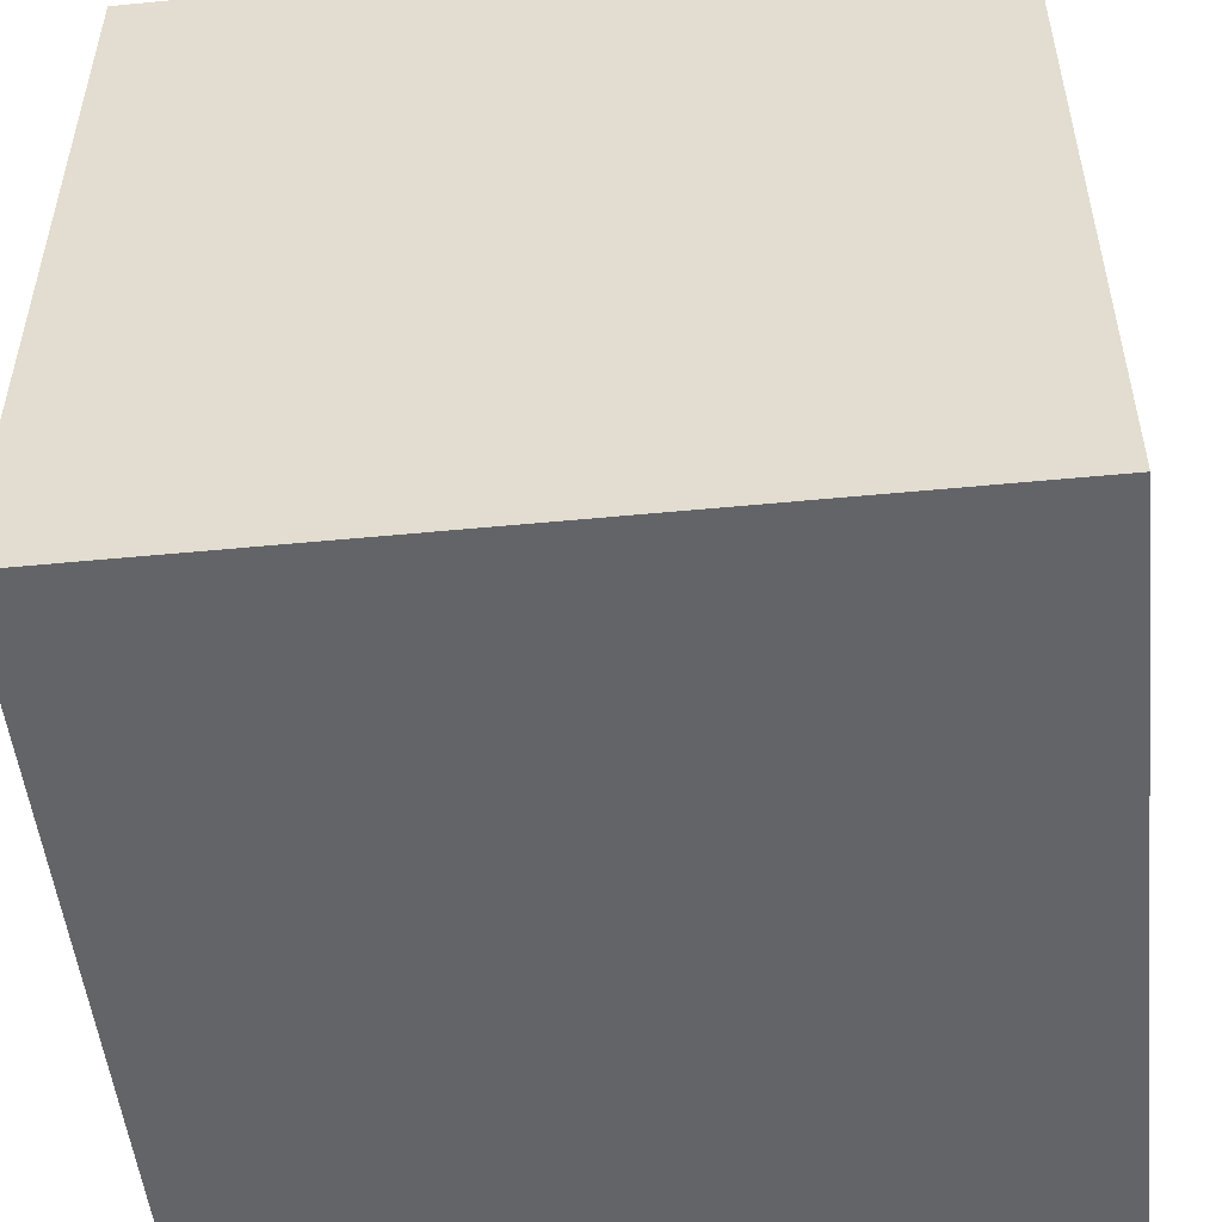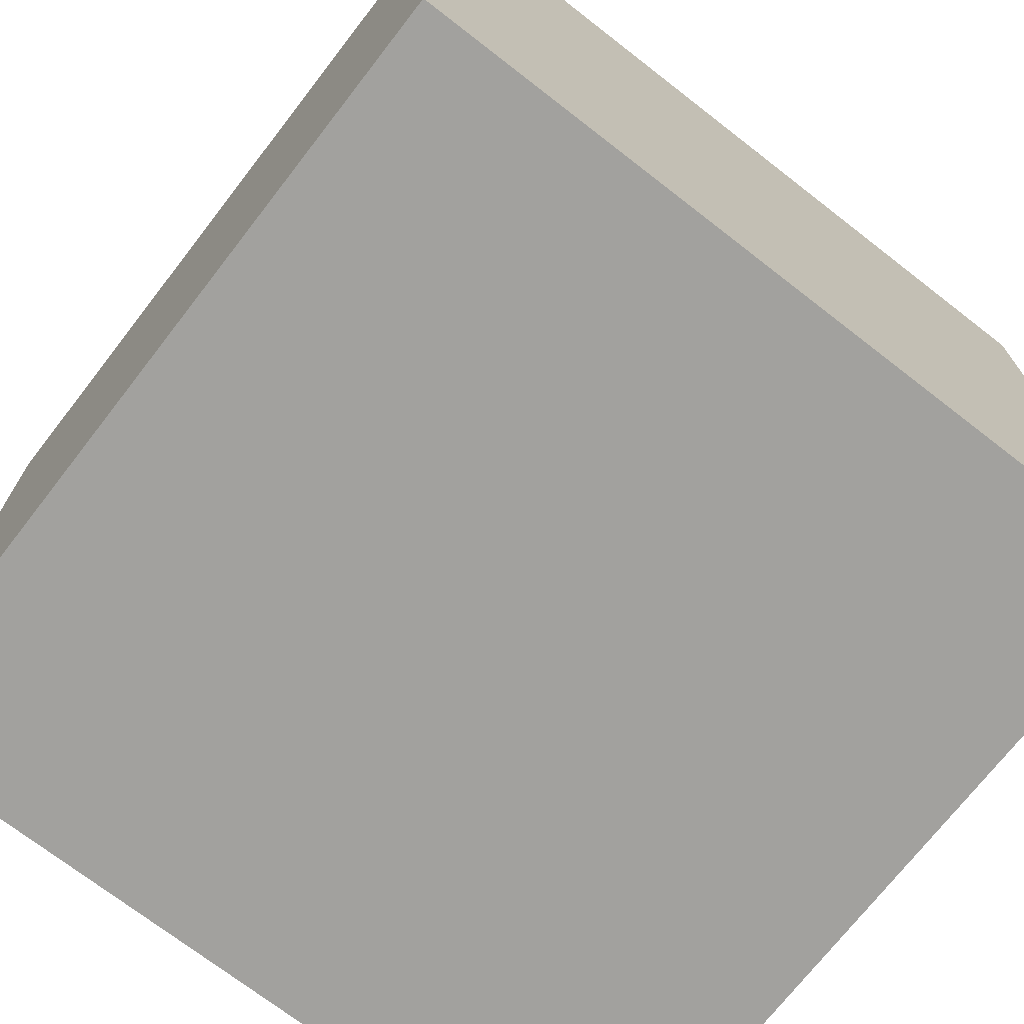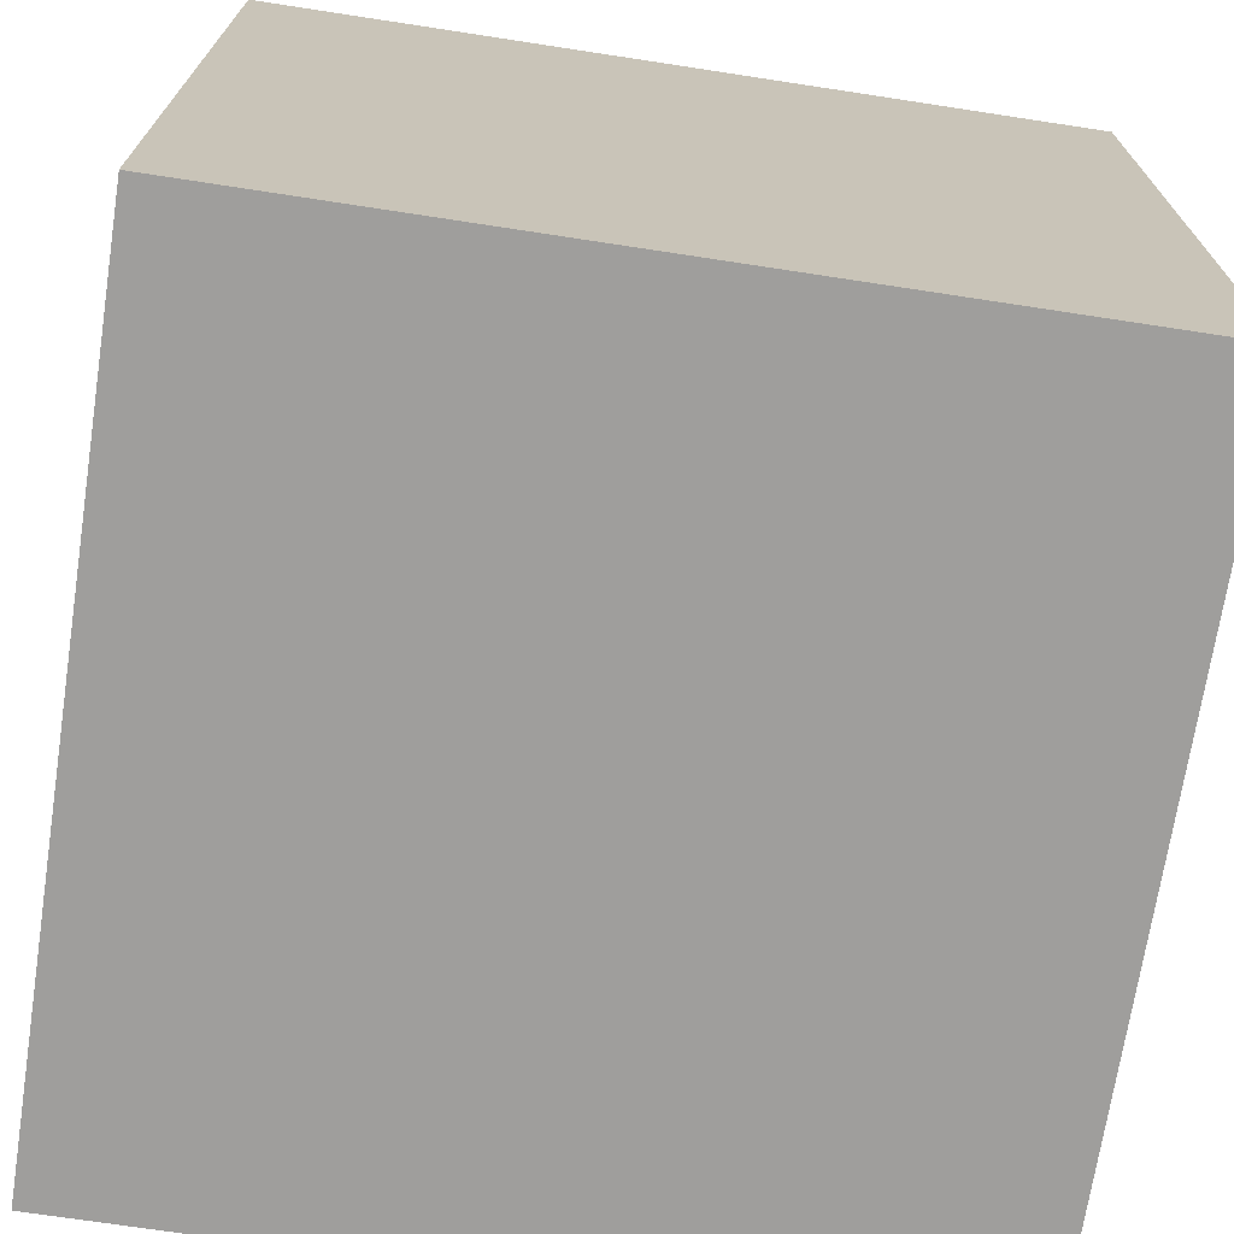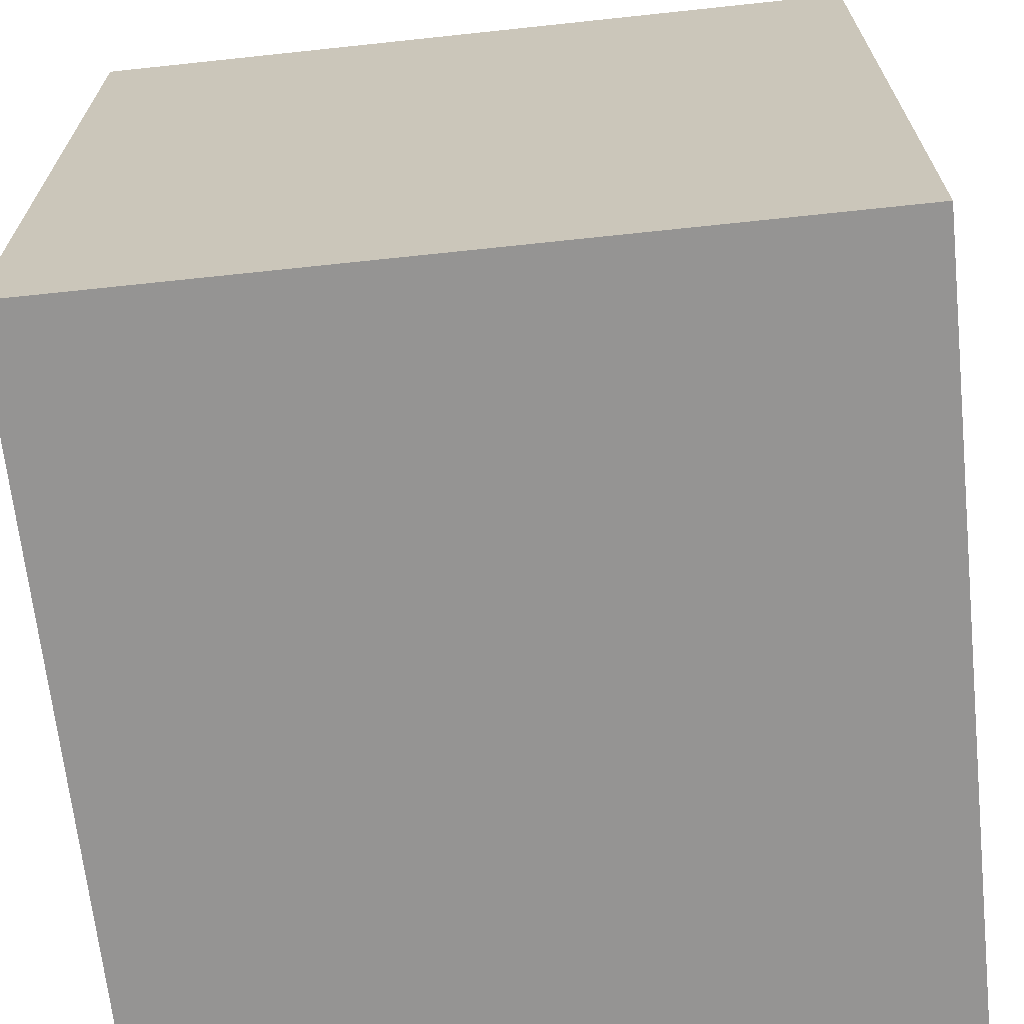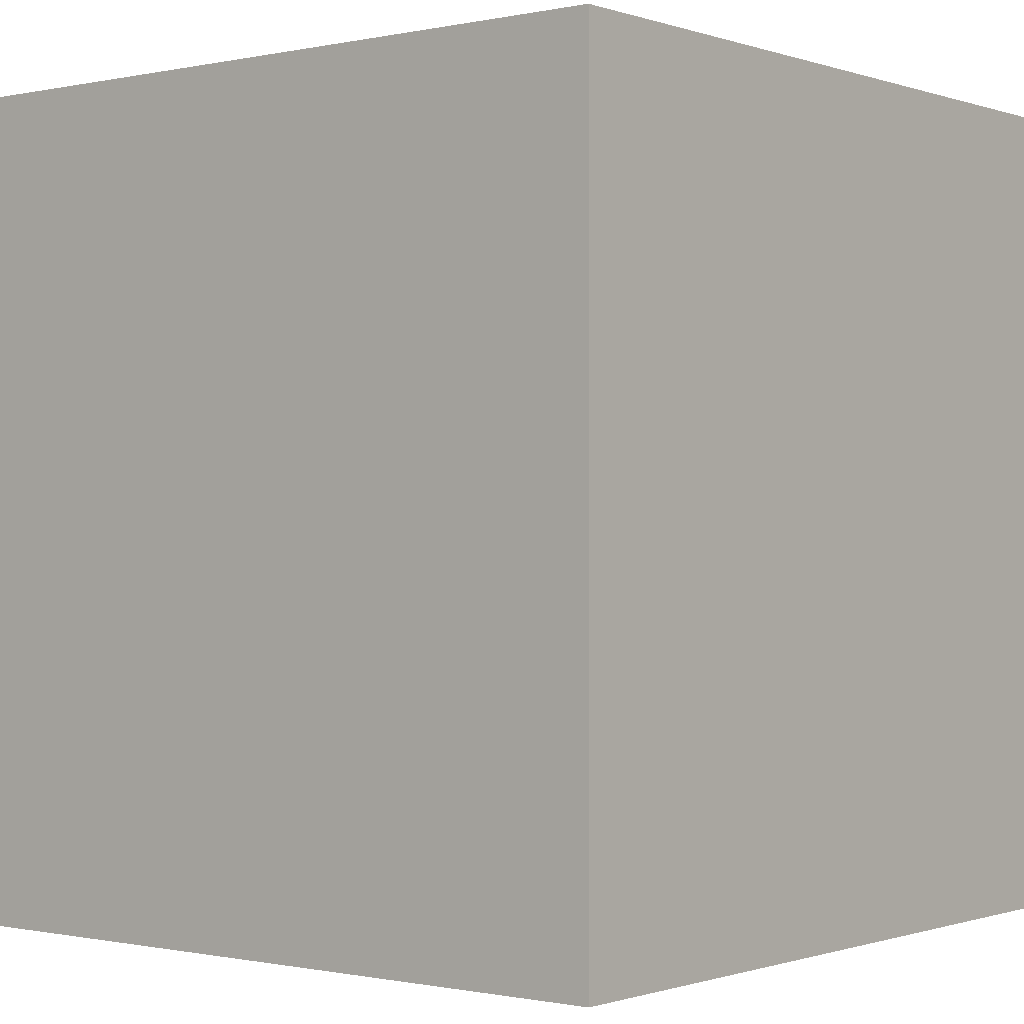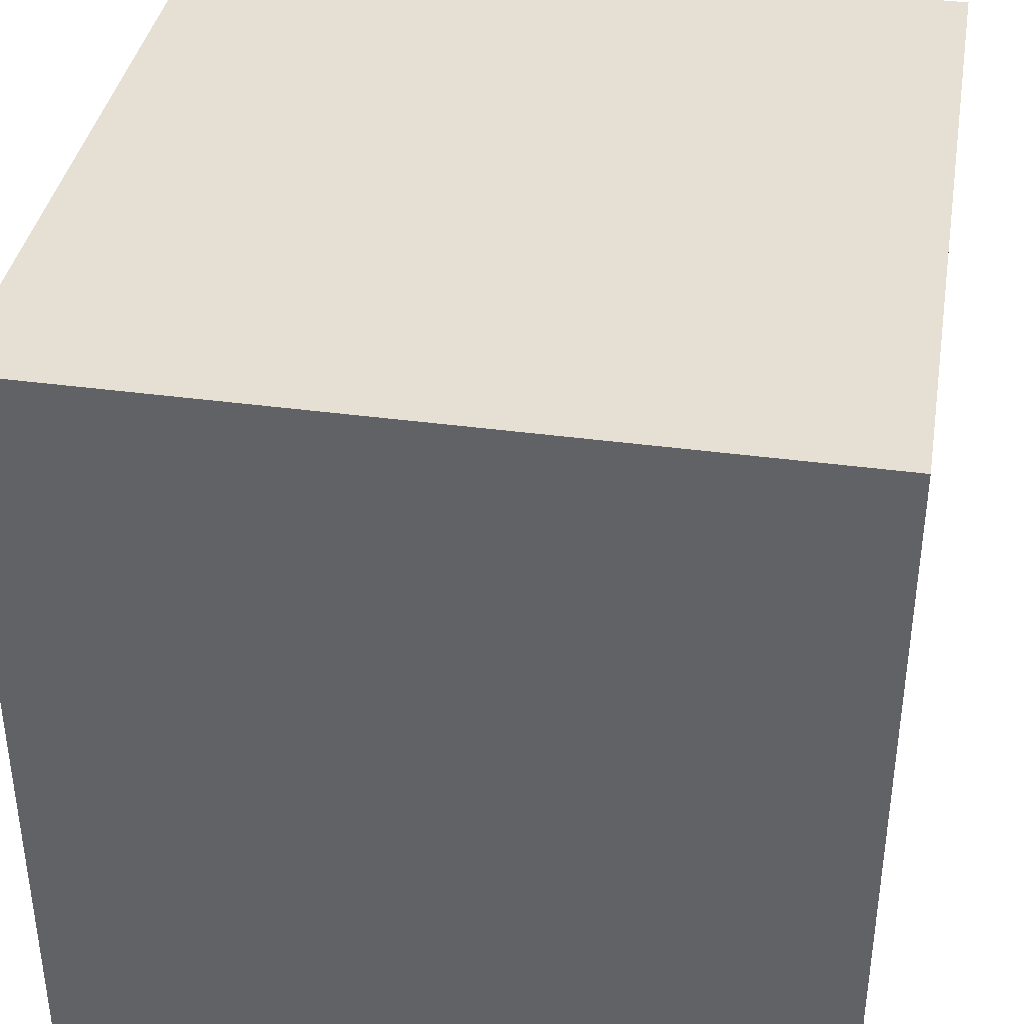
<metadata>
{"format":"obj","ext":"obj","renderer":"f3d","projection":"perspective","resolution":1024,"background":"white","views":[{"elev":-51.2,"azim":-84.0,"up":"+Y"},{"elev":-72.1,"azim":-37.8,"up":"+Y"},{"elev":-71.0,"azim":171.3,"up":"+Z"},{"elev":-67.2,"azim":96.1,"up":"+Y"},{"elev":-0.6,"azim":-141.2,"up":"+Z"},{"elev":38.1,"azim":99.8,"up":"+Z"}]}
</metadata>
<code>
o Cube
v 1 0 -1
v 1 -1 -1
v 1 0 0
v 1 -1 0
v 0 0 -1
v 0 -1 -1
v 0 0 0
v 0 -1 0
f 1 5 7 3
f 4 3 7 8
f 8 7 5 6
f 6 2 4 8
f 2 1 3 4
f 6 5 1 2

</code>
